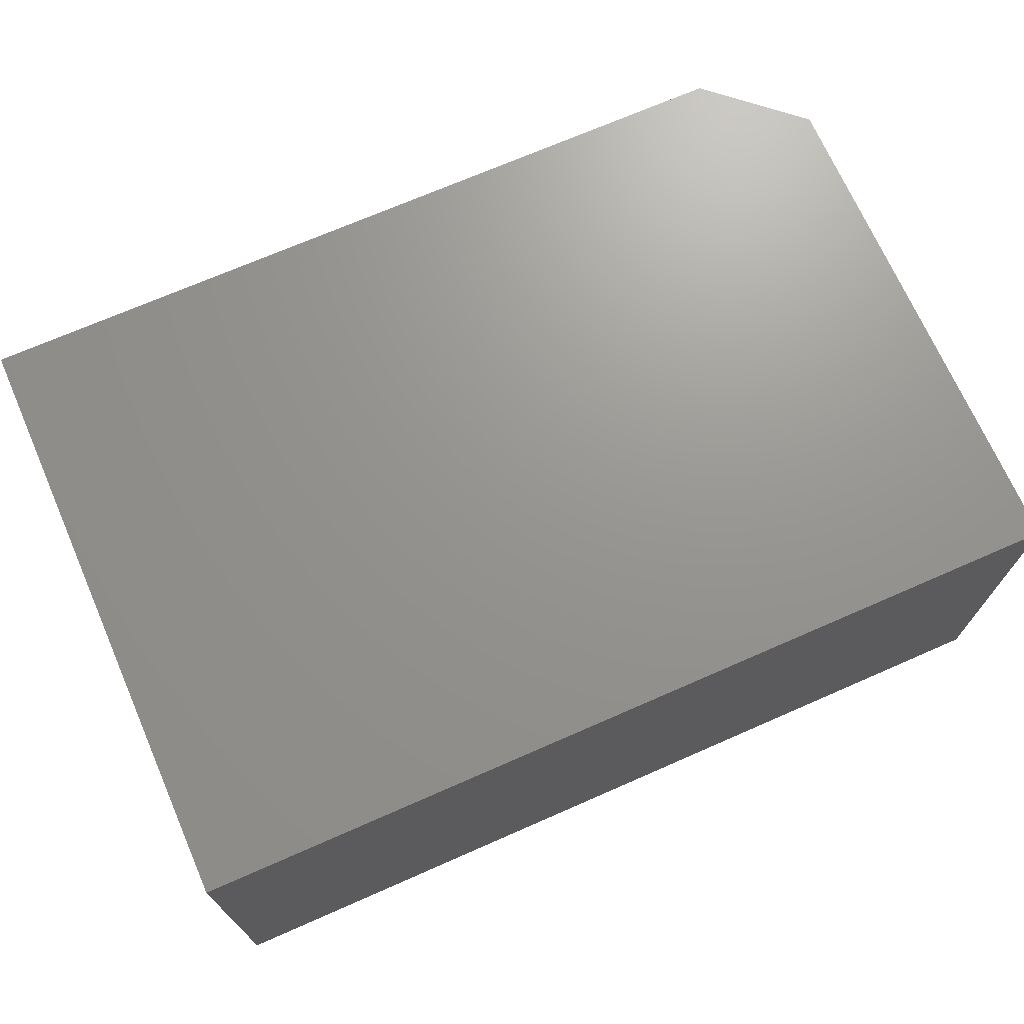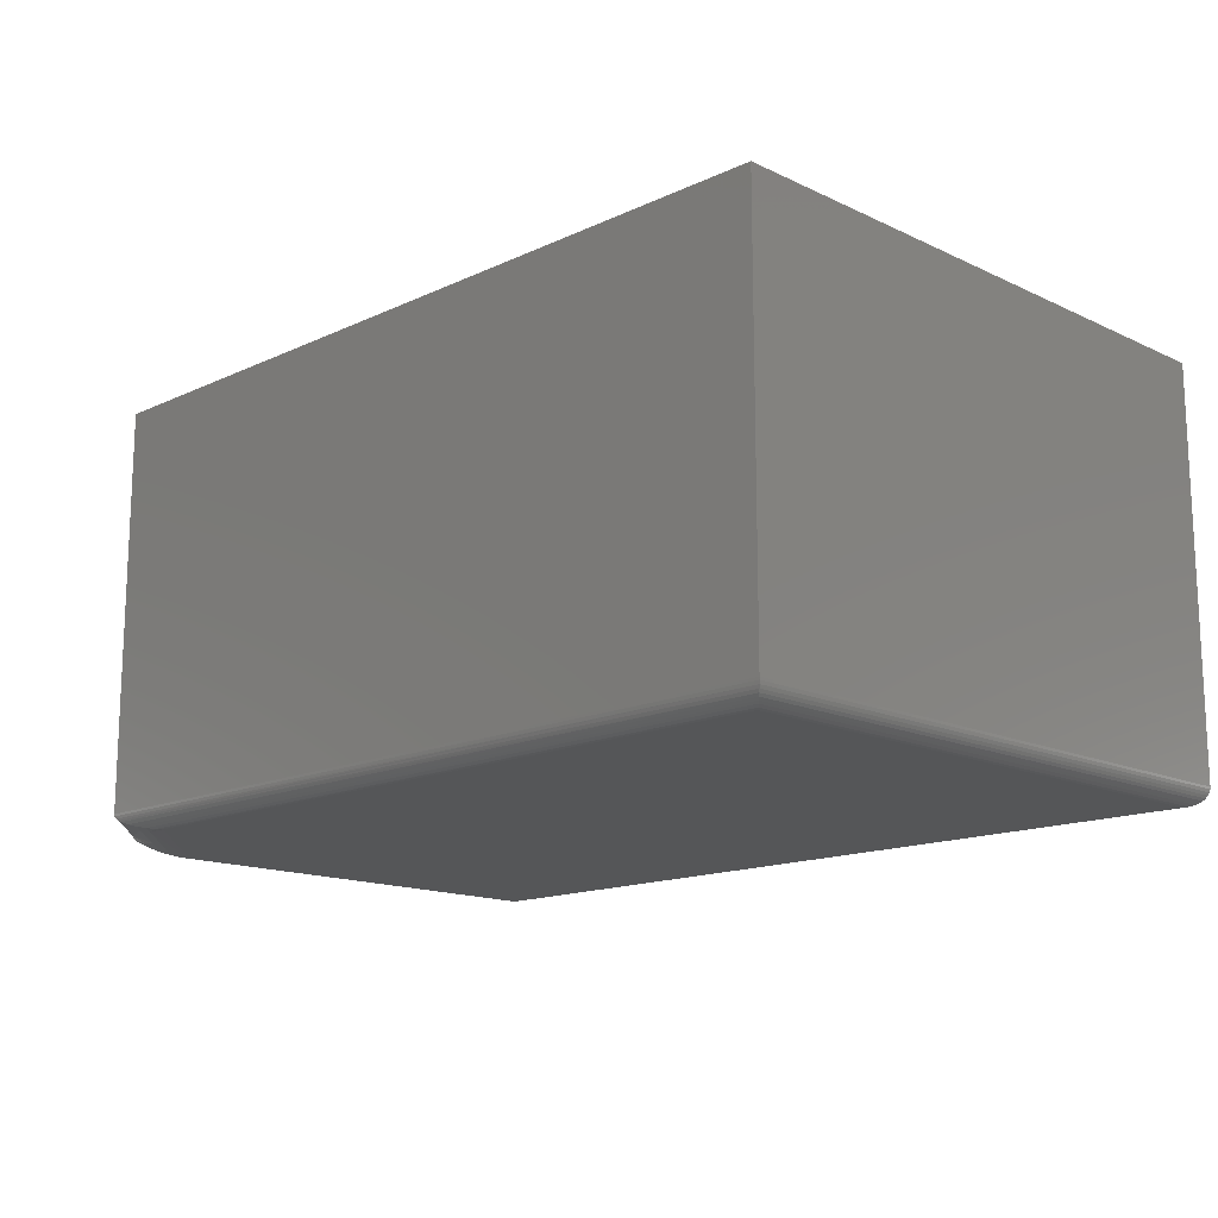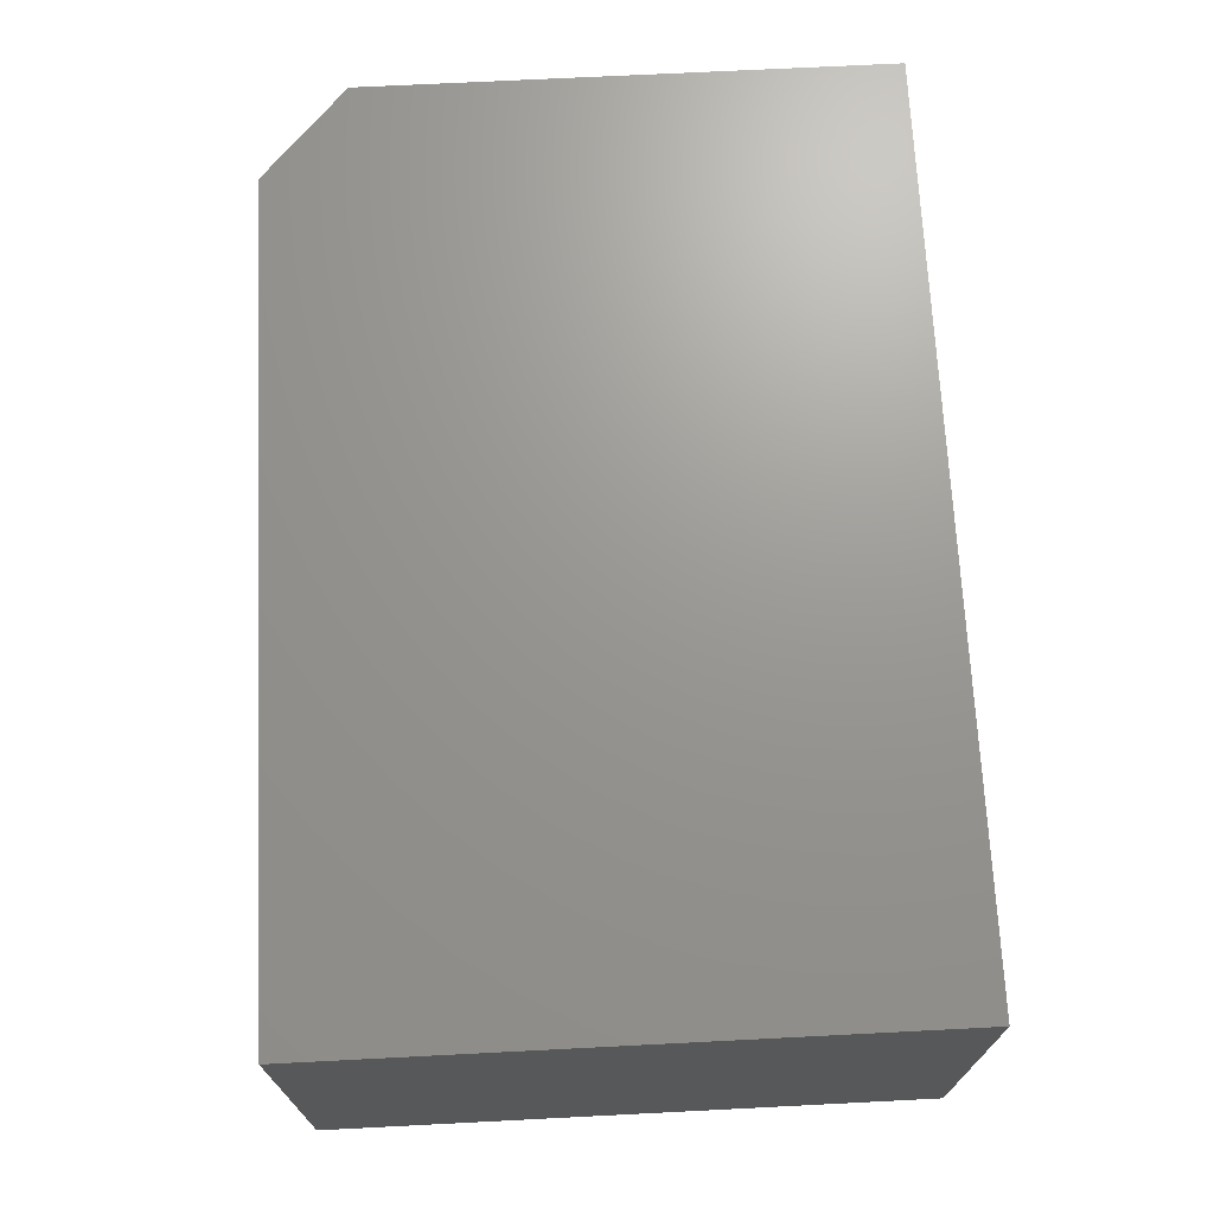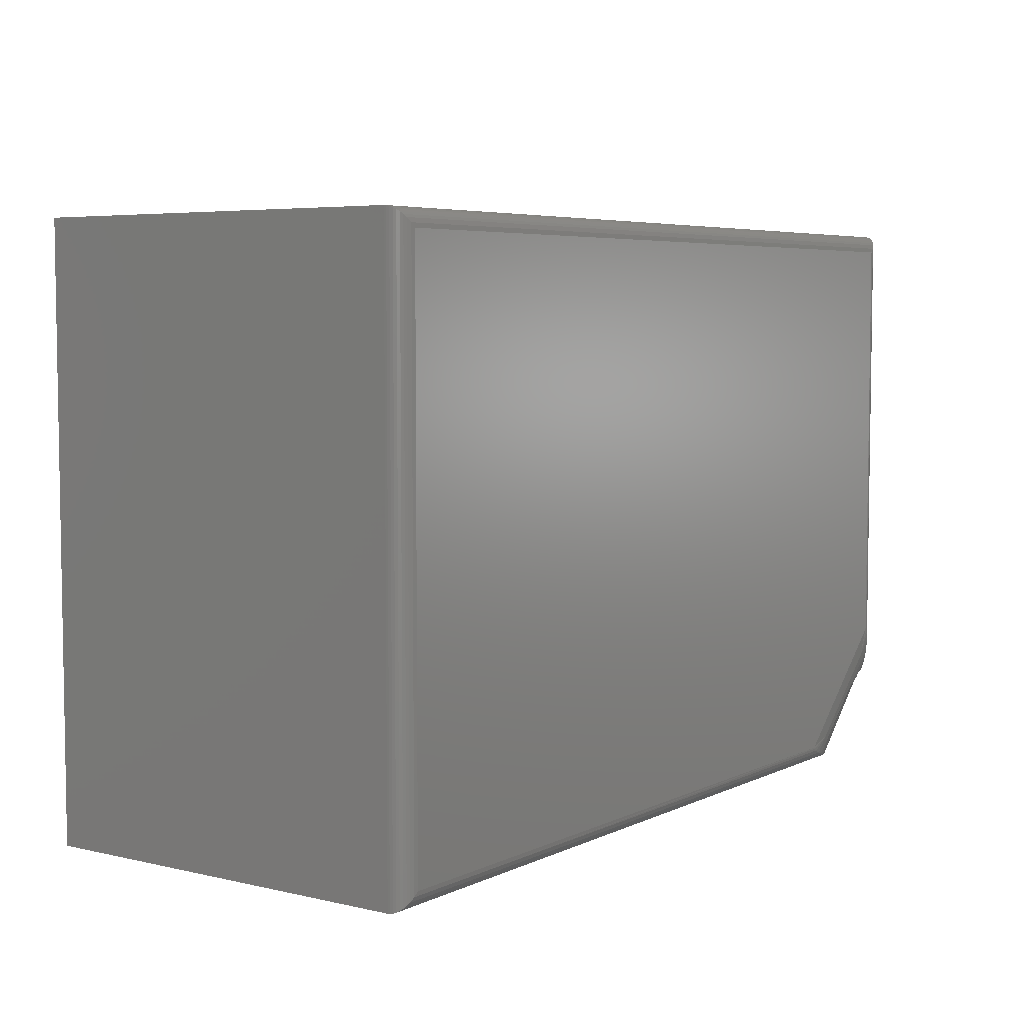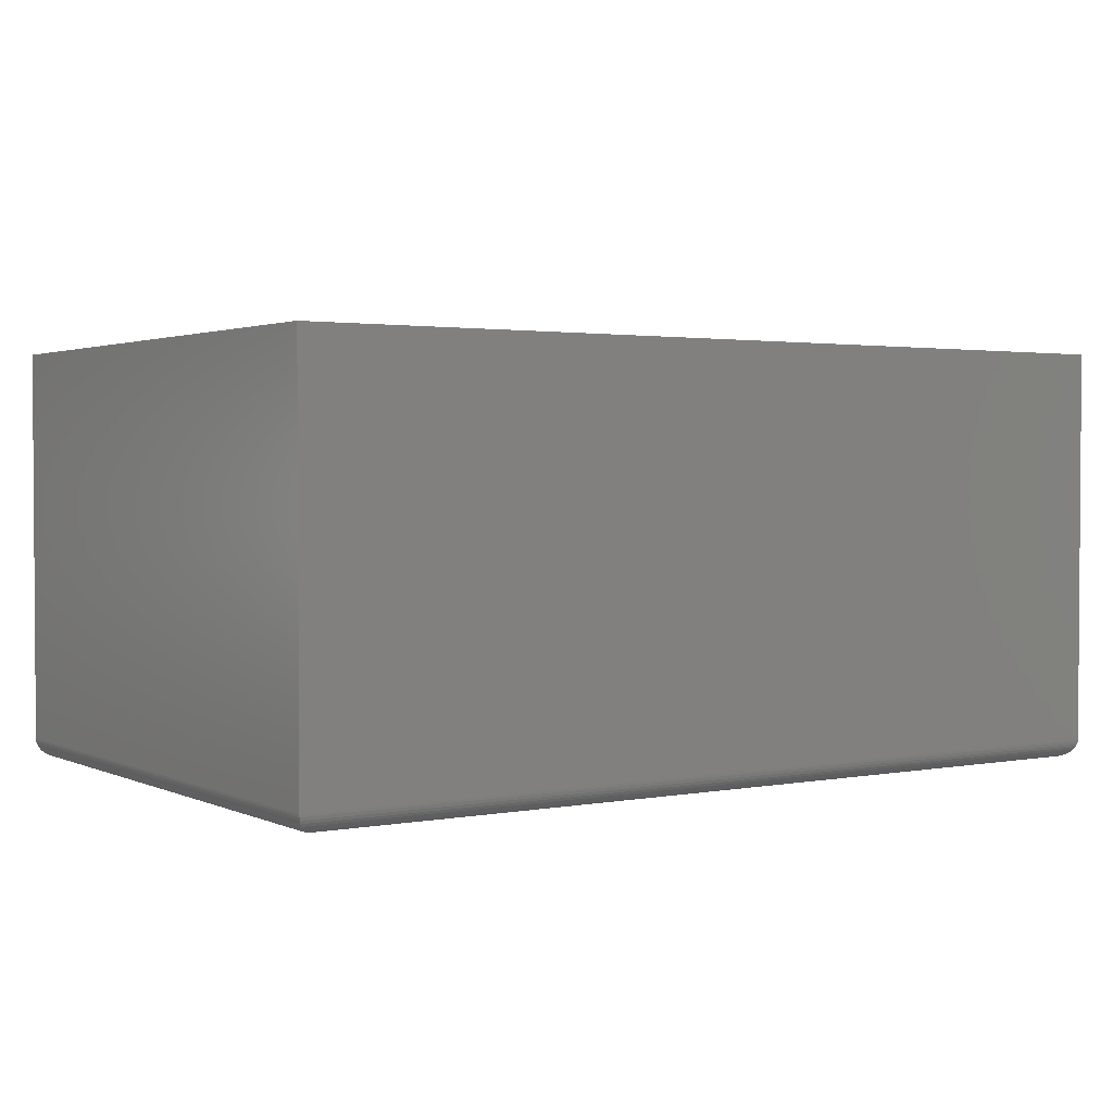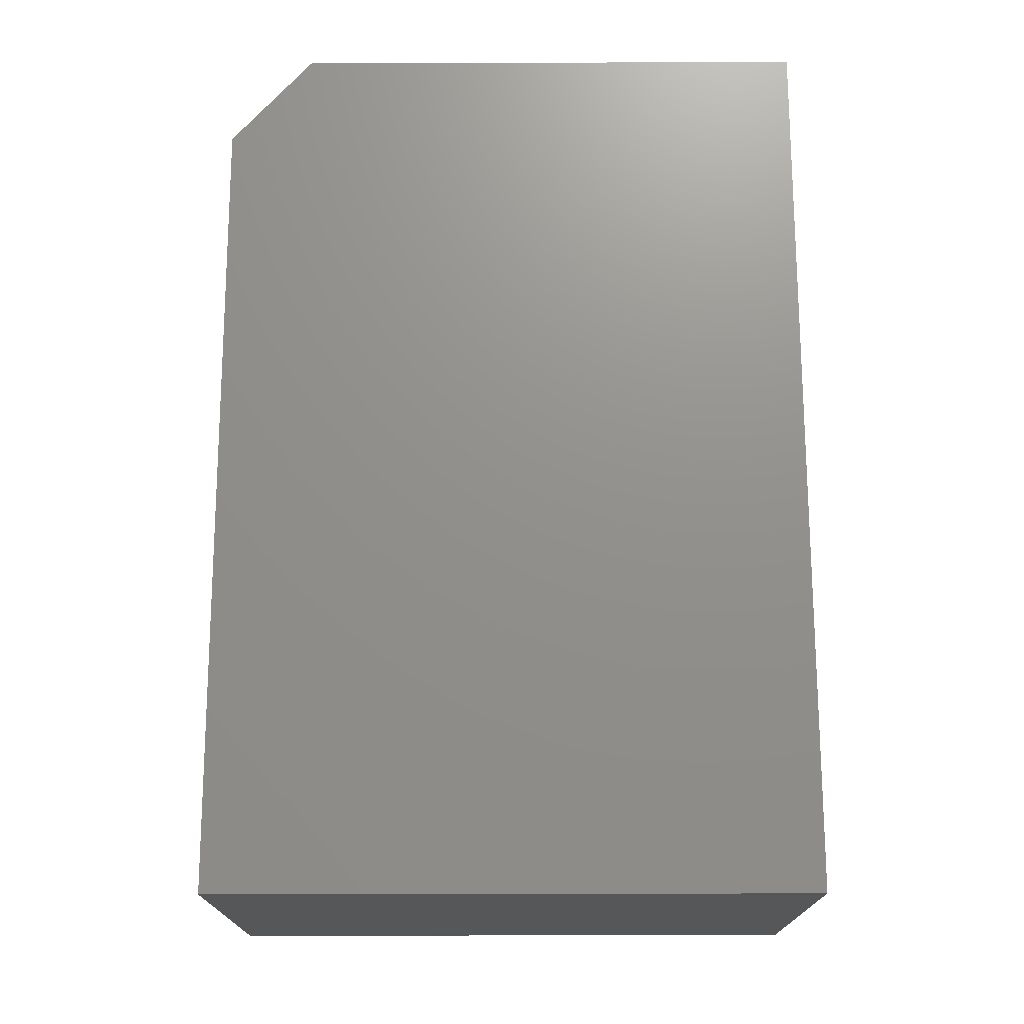
<metadata>
{"format":"stl","ext":"stl","renderer":"f3d","projection":"perspective","resolution":1024,"background":"white","views":[{"elev":70.7,"azim":-23.7,"up":"+Y"},{"elev":-14.8,"azim":-135.2,"up":"+Y"},{"elev":70.1,"azim":-92.9,"up":"+Y"},{"elev":5.4,"azim":-54.5,"up":"+Z"},{"elev":2.2,"azim":-33.6,"up":"+Y"},{"elev":72.4,"azim":-90.1,"up":"+Y"}]}
</metadata>
<code>
# stl→obj: 72 verts, 140 faces
v 0.6267 1.575e-08 0.0156
v 0.004141 0.0004375 0.01195
v 0.6281 4.889e-05 0.01439
v 0.007812 0 0.01562
v 0.6713 0.01374 0.000114
v 0.6708 0.01289 0.0002421
v 0.6693 0.01154 0.0005444
v -0.007693 0.01369 0.0001198
v -0.007182 0.01123 0.0006303
v 0.6667 0.009885 0.001092
v 0.664 0.008561 0.001688
v -0.006277 0.008871 0.001535
v -0.005002 0.006684 0.002811
v 0.6566 0.005851 0.003434
v -0.003393 0.004736 0.004419
v 0.648 0.003515 0.005751
v -0.0015 0.003078 0.006313
v 0.6394 0.001661 0.008614
v 0.0006232 0.001752 0.008436
v 0.6319 0.0004267 0.012
v -0.007812 0.01562 1.388e-17
v 0.6719 0.01562 0
v 0.7344 0 0.4922
v 0.7357 5.438e-05 0.1163
v 0.738 0.0004375 0.4959
v 0.7344 1.75e-08 0.1178
v 0.75 0.01562 0.07031
v 0.7499 0.01369 0.5077
v 0.7498 0.01321 0.07153
v 0.75 0.01562 0.5078
v 0.7494 0.01123 0.5072
v 0.7496 0.01199 0.07314
v 0.7491 0.01044 0.07591
v 0.7485 0.008871 0.5063
v 0.7472 0.006684 0.505
v 0.747 0.006388 0.08674
v 0.7456 0.004736 0.5034
v 0.7447 0.003887 0.09576
v 0.7437 0.003078 0.5015
v 0.7416 0.001752 0.4994
v 0.7417 0.001848 0.1047
v 0.7382 0.0004752 0.1125
v -0.007812 0.351 0
v 0.6719 0.351 0
v 0.75 0.351 0.07031
v 0.75 0.351 0.5078
v 0.007812 0 0.4922
v -0.007812 0.351 0.5078
v 0.7102 0.003754 0.06361
v 0.7276 0.006273 0.06889
v 0.724 0.003807 0.07647
v 0.6687 0.001715 0.03607
v 0.6895 0.003675 0.04432
v 0.6979 0.001768 0.06353
v 0.6541 0.001688 0.02234
v 0.7271 0.001821 0.09099
v 0.6618 0.003569 0.01861
v 0.7341 0.006312 0.07484
v 0.7033 0.003728 0.05718
v 0.6756 0.003622 0.03147
v 0.7052 0.001781 0.0704
v 0.7198 0.001808 0.08413
v 0.7309 0.003834 0.0829
v -0.007812 0.01562 0.5078
v 0.004141 0.0004375 0.4959
v 0.0006232 0.001752 0.4994
v -0.0015 0.003078 0.5015
v -0.003393 0.004736 0.5034
v -0.005002 0.006684 0.505
v -0.007693 0.01369 0.5077
v -0.007182 0.01123 0.5072
v -0.006277 0.008871 0.5063
f 1 2 3
f 1 4 2
f 5 6 7
f 8 7 9
f 9 7 10
f 9 10 11
f 9 11 12
f 13 12 11
f 11 14 13
f 15 13 14
f 14 16 15
f 15 16 17
f 17 16 18
f 17 18 19
f 19 18 20
f 19 20 2
f 2 20 3
f 21 22 8
f 8 22 5
f 8 5 7
f 23 24 25
f 23 26 24
f 27 28 29
f 27 30 28
f 29 28 31
f 29 31 32
f 33 32 31
f 31 34 33
f 33 34 35
f 33 35 36
f 36 35 37
f 36 37 38
f 38 37 39
f 38 39 40
f 38 40 41
f 41 40 25
f 41 25 42
f 24 42 25
f 21 43 22
f 22 43 44
f 27 45 30
f 30 45 46
f 47 4 23
f 23 4 1
f 23 1 26
f 43 48 44
f 44 48 46
f 44 46 45
f 27 22 45
f 45 22 44
f 49 50 51
f 52 53 54
f 1 3 55
f 56 42 24
f 14 57 16
f 20 18 55
f 55 3 20
f 27 58 50
f 27 50 49
f 27 49 59
f 27 59 53
f 27 53 60
f 27 60 57
f 27 57 14
f 27 14 11
f 27 11 10
f 27 10 7
f 27 7 6
f 27 6 5
f 27 5 22
f 58 27 29
f 58 29 32
f 58 32 33
f 58 33 36
f 26 1 55
f 26 55 52
f 26 52 54
f 26 54 61
f 26 61 62
f 26 62 56
f 26 56 24
f 58 36 63
f 63 36 38
f 63 38 56
f 56 38 41
f 56 41 42
f 18 16 55
f 55 16 57
f 55 57 52
f 52 57 60
f 52 60 53
f 51 62 49
f 49 62 61
f 49 61 59
f 59 61 54
f 59 54 53
f 50 58 51
f 51 58 63
f 51 63 62
f 62 63 56
f 64 30 48
f 48 30 46
f 43 21 48
f 48 21 64
f 47 25 65
f 47 23 25
f 65 25 40
f 65 40 66
f 66 40 39
f 66 39 67
f 67 39 37
f 67 37 68
f 68 37 35
f 68 35 69
f 69 35 34
f 30 64 28
f 28 64 70
f 28 70 31
f 31 70 71
f 31 71 34
f 34 71 72
f 34 72 69
f 4 65 2
f 4 47 65
f 2 65 66
f 2 66 19
f 19 66 67
f 19 67 17
f 17 67 68
f 17 68 15
f 15 68 69
f 15 69 13
f 13 69 72
f 64 21 70
f 70 21 8
f 70 8 71
f 71 8 9
f 71 9 72
f 72 9 12
f 72 12 13

</code>
